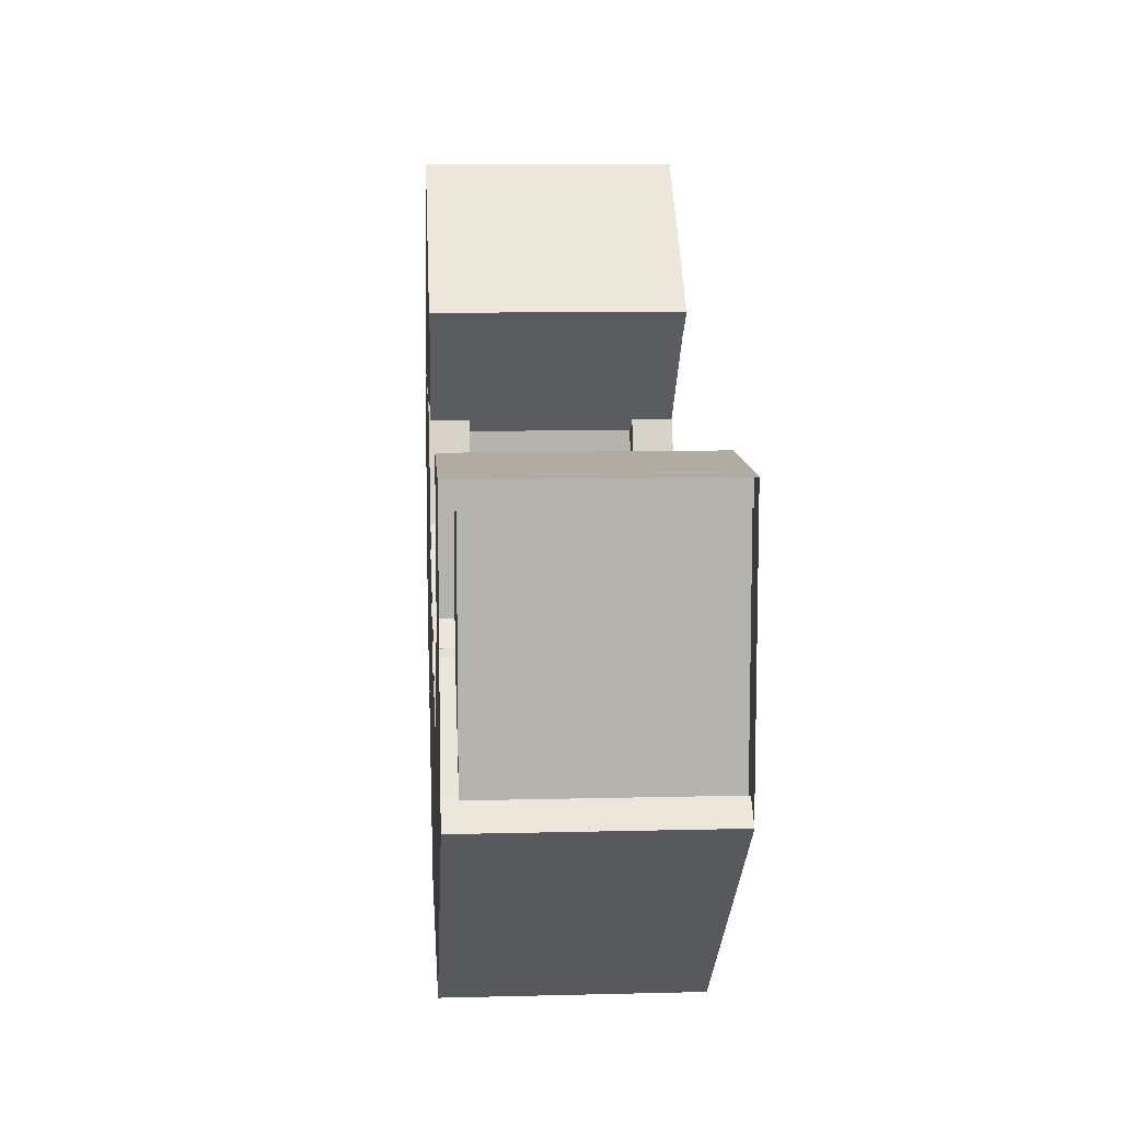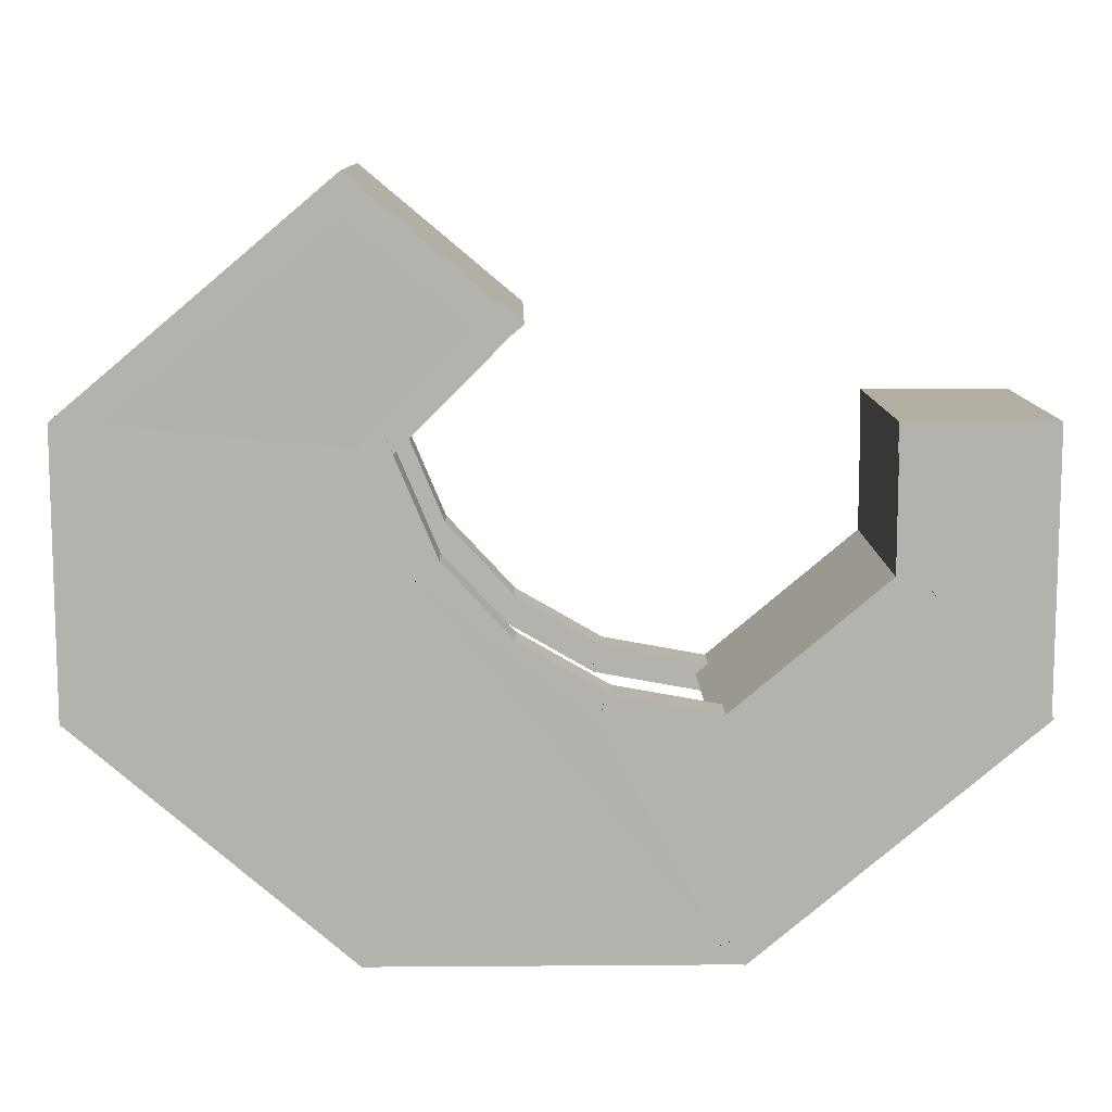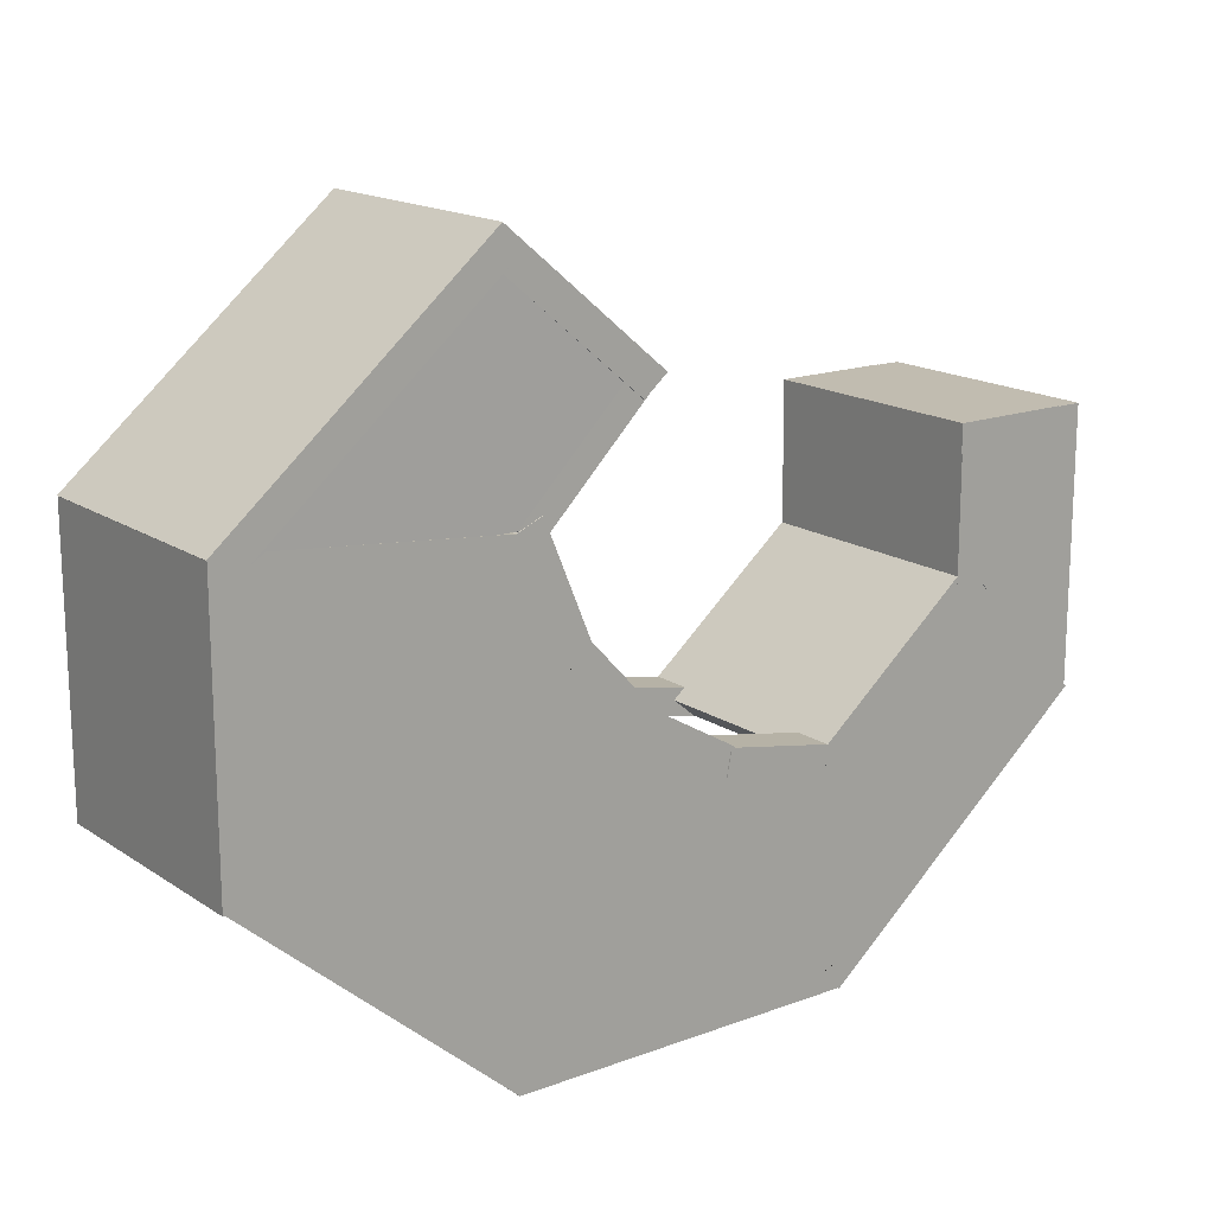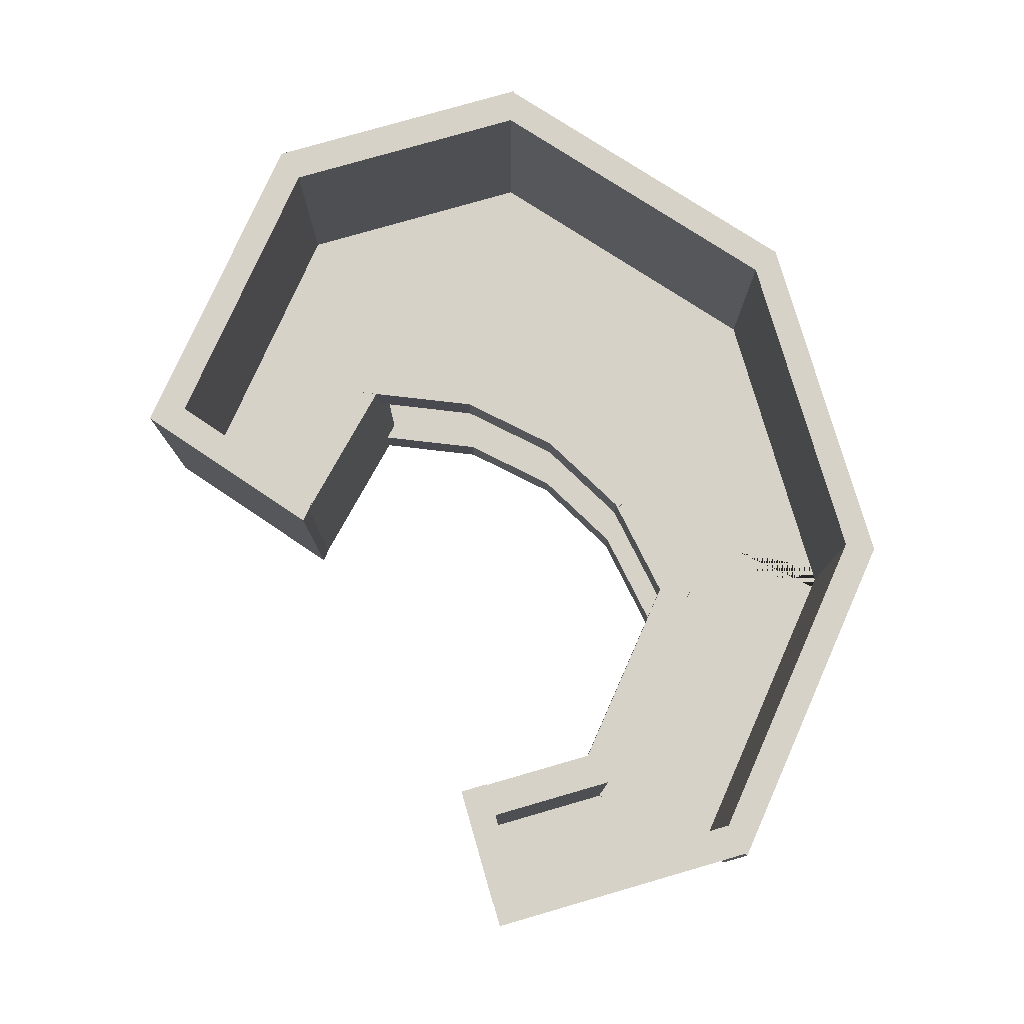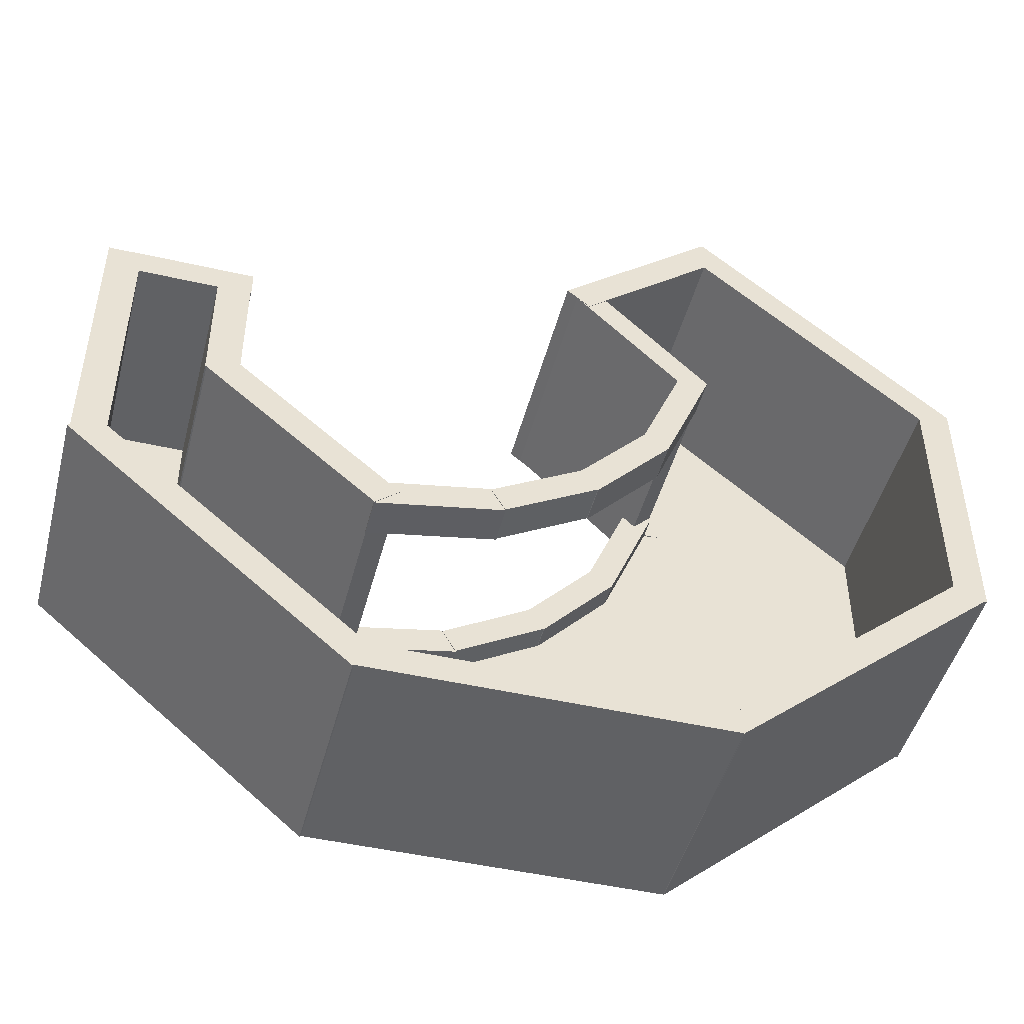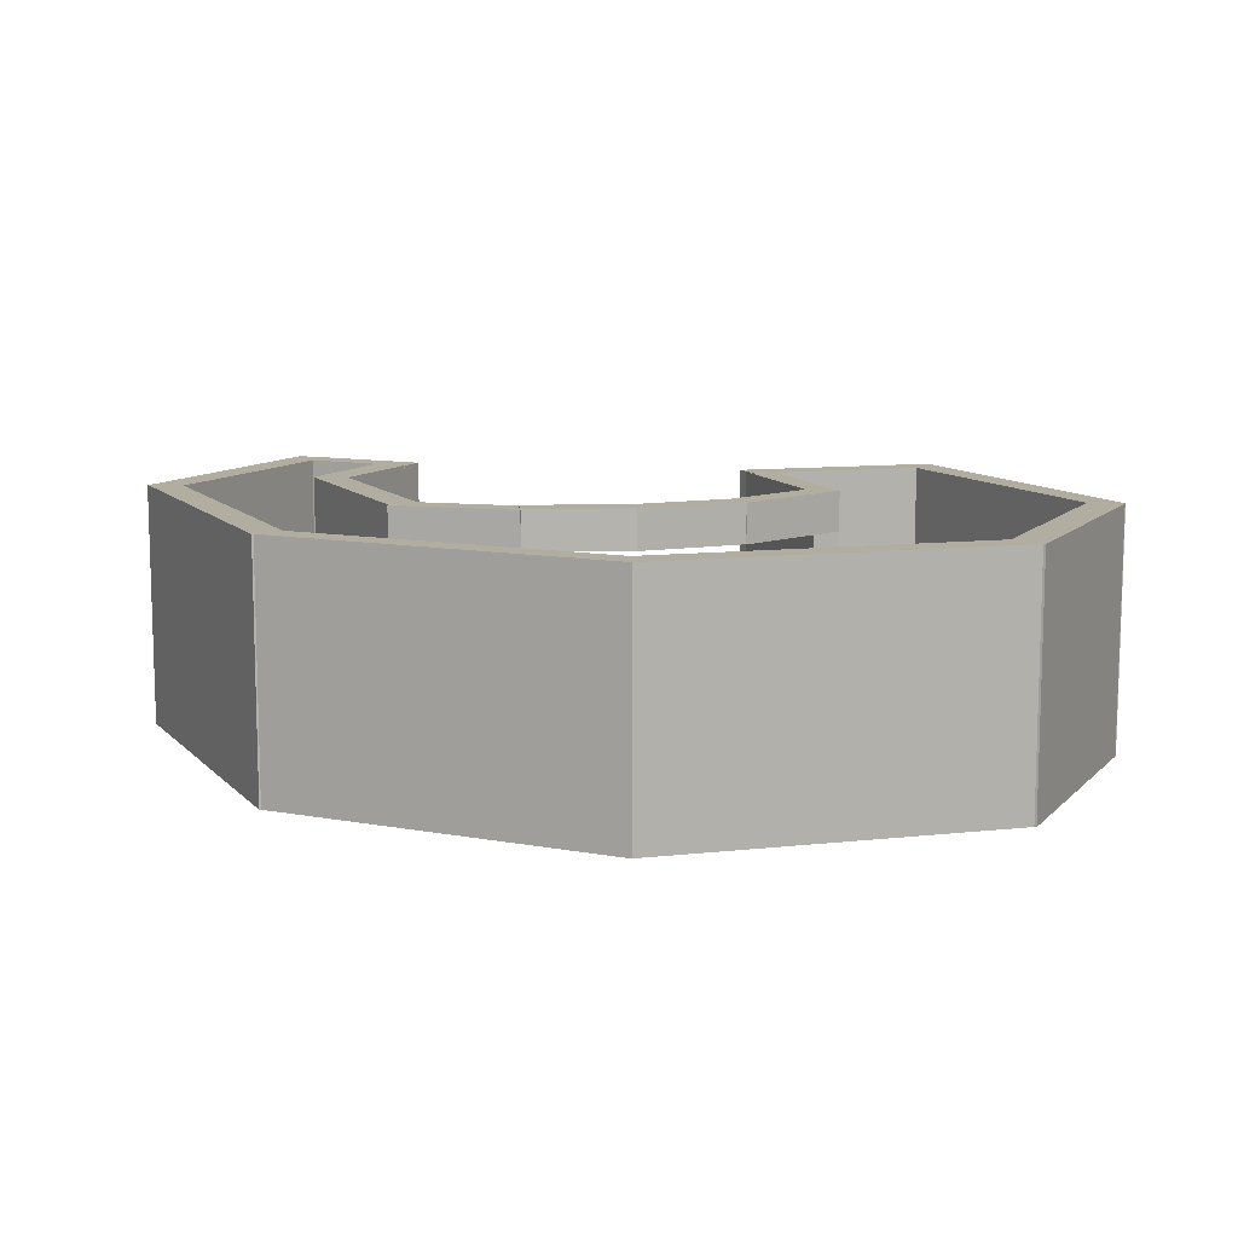
<metadata>
{"format":"obj","ext":"obj","renderer":"f3d","projection":"perspective","resolution":1024,"background":"white","views":[{"elev":10.2,"azim":86.3,"up":"+Z"},{"elev":10.8,"azim":-1.1,"up":"+Z"},{"elev":16.5,"azim":-37.1,"up":"+Z"},{"elev":78.2,"azim":73.9,"up":"+Y"},{"elev":-46.9,"azim":165.4,"up":"+Z"},{"elev":10.5,"azim":-154.8,"up":"+Y"}]}
</metadata>
<code>
g default
v -11.79 2.805 75.91
v -37.86 2.773 49.84
v -89.44 2.711 50.4
v -35.45 2.776 95.78
v -87.34 2.713 -2.43
v -28.07 2.785 25.36
v 34.51 2.861 -44.21
v -38.75 2.772 -44.21
v 32.49 2.859 -7.123
v 6.462 2.827 -2.324
v 87.02 2.925 2.159
v 29.59 2.855 -46.11
v 32.41 2.859 -7.011
v 67.86 2.902 22.79
v -28.07 2.785 25.36
v 34.51 2.861 -44.21
v 84.52 2.922 54.31
v 84.52 2.922 -1.494
v 68.16 2.902 22.79
v 68.16 2.902 49.12
v 68.16 49.66 49.12
v 68.16 49.66 22.79
v 68.16 2.902 49.12
v 68.16 2.902 22.79
v 67.86 49.66 22.79
v 32.41 49.66 -7.011
v 67.86 2.902 22.79
v 32.41 2.859 -7.011
v 61.14 49.66 48.65
v 86.12 49.66 48.65
v 61.14 2.894 48.65
v 86.12 2.924 48.65
v -35.45 49.66 95.78
v -89.44 49.66 50.4
v -35.45 2.776 95.78
v -89.44 2.711 50.4
v 63.02 -0.0435 26.86
v 63.02 49.66 26.86
v 27.56 49.66 -2.94
v 27.56 -0.0435 -2.94
v 63.02 2.896 26.86
v 27.56 2.853 -2.94
v -38.75 49.66 -44.21
v 34.51 49.66 -44.21
v -38.75 2.772 -44.21
v 34.51 2.861 -44.21
v 87.02 49.66 2.159
v 29.59 49.66 -46.11
v 87.02 2.925 2.159
v 29.59 2.855 -46.11
v 84.52 49.66 54.31
v 84.52 49.66 -1.494
v 84.52 2.922 54.31
v 84.52 2.922 -1.494
v -34.03 49.54 46.01
v -7.959 49.54 72.08
v -34.03 0.1866 46.01
v -7.959 0.1866 72.08
v -7.959 2.81 72.08
v -34.03 2.778 46.01
v -44.72 -0.0435 95.45
v -39.87 -0.0435 99.52
v -44.72 49.66 95.45
v -39.87 49.66 99.52
v -12.28 49.66 68.19
v -7.436 49.66 72.26
v -12.28 -0.0435 68.19
v -7.436 -0.0435 72.26
v -40.29 -0.0435 99.85
v -35.45 -0.0435 95.78
v -40.29 49.66 99.85
v -94.29 49.66 54.47
v -94.29 -0.0435 54.47
v -89.44 -0.0435 50.4
v -94.19 -0.0435 54.52
v -87.34 -0.0435 54.52
v -94.19 49.66 54.52
v -87.34 49.66 54.52
v -94.19 49.66 -2.43
v -87.34 49.66 -2.43
v -94.19 -0.0435 -2.43
v -87.34 -0.0435 -2.43
v -94.08 -0.0435 -2.143
v -89.17 -0.0435 1.874
v -94.08 49.66 -2.143
v -89.17 49.66 1.874
v -38.63 49.66 -50.01
v -33.72 49.66 -45.99
v -38.63 -0.0435 -50.01
v -33.72 -0.0435 -45.99
v -38.75 -0.0435 -49.97
v -38.75 -0.0435 -44.21
v -38.75 49.66 -49.97
v 34.51 49.66 -49.97
v 34.51 -0.0435 -49.97
v 34.51 -0.0435 -44.21
v 87.02 -0.0435 2.159
v 91.87 -0.0435 -1.913
v 91.87 49.66 -1.913
v 34.43 49.66 -50.18
v 29.59 -0.0435 -46.11
v 34.43 -0.0435 -50.18
v 84.52 -0.0435 54.31
v 84.52 -0.0435 -1.494
v 61.14 -0.0435 48.65
v 61.14 -0.0435 54.41
v 61.14 49.66 54.41
v 86.12 49.66 54.41
v 86.12 -0.0435 48.65
v 86.12 -0.0435 54.41
v 61.31 -0.0435 49.12
v 68.16 -0.0435 49.12
v 61.31 49.66 49.12
v 61.31 49.66 22.79
v 61.31 -0.0435 22.79
v 68.16 -0.0435 22.79
v 67.86 -0.0435 22.79
v 32.41 -0.0435 -7.011
v 7.508 41.38 3.354
v 33.54 41.38 -1.445
v 7.508 49.55 3.354
v 33.54 49.55 -1.445
v 6.462 49.55 -2.324
v 32.49 49.55 -7.123
v 6.462 41.38 -2.324
v 32.49 41.38 -7.123
v -23.91 41.46 29.44
v -8.368 41.46 12.64
v -23.91 49.63 29.44
v -8.368 49.63 12.64
v -28.15 49.63 25.52
v -12.61 49.63 8.722
v -28.15 41.46 25.52
v -12.61 41.46 8.722
v -32.85 41.43 51.74
v -22.75 41.43 27.59
v -32.85 49.6 51.74
v -22.75 49.6 27.59
v -38.18 49.6 49.51
v -28.07 49.6 25.36
v -38.18 41.43 49.51
v -28.07 41.43 25.36
v -9.587 41.52 13.73
v 9.456 41.52 2.714
v -9.587 49.69 13.73
v 9.456 49.69 2.714
v -12.48 49.69 8.735
v 6.564 49.69 -2.283
v -12.48 41.52 8.735
v 6.564 41.52 -2.283
v -37.86 0.1866 49.84
v -11.79 0.1866 75.91
v -37.86 49.54 49.84
v -11.79 49.54 75.91
v -32.85 0.01219 51.74
v -22.75 0.01219 27.59
v -32.85 8.183 51.74
v -22.75 8.183 27.59
v -38.18 8.183 49.51
v -28.07 8.183 25.36
v -38.18 0.01219 49.51
v -28.07 0.01219 25.36
v -23.91 0.0463 29.44
v -8.368 0.0463 12.64
v -23.91 8.217 29.44
v -8.368 8.217 12.64
v -28.15 8.217 25.52
v -12.61 8.217 8.722
v -28.15 0.0463 25.52
v -12.61 0.0463 8.722
v 7.508 -0.03361 3.354
v 33.54 -0.03361 -1.445
v 7.508 8.137 3.354
v 33.54 8.137 -1.445
v 6.462 8.137 -2.324
v 32.49 8.137 -7.123
v 6.462 -0.03361 -2.324
v 32.49 -0.03361 -7.123
v -9.587 0.1058 13.73
v 9.456 0.1058 2.714
v -9.587 8.276 13.73
v 9.456 8.276 2.714
v -12.48 8.276 8.735
v 6.564 8.276 -2.283
v -12.48 0.1058 8.735
v 6.564 0.1058 -2.283
v -39.87 2.771 99.52
v -44.72 2.765 95.45
v -7.436 2.81 72.26
v -12.28 2.804 68.19
v -40.29 2.77 99.85
v -94.29 2.705 54.47
v -87.34 2.713 54.52
v -94.19 2.705 54.52
v -94.19 2.705 -2.43
v -89.17 2.711 1.874
v -94.08 2.705 -2.143
v -33.72 2.778 -45.99
v -38.63 2.772 -50.01
v -38.75 2.772 -49.97
v 34.51 2.861 -49.97
v 91.87 2.931 -1.913
v 34.43 2.861 -50.18
v 61.14 2.894 54.41
v 86.12 2.924 54.41
v 61.31 2.894 49.12
v 61.31 2.894 22.79
v -22.75 2.792 27.59
v -32.85 2.779 51.74
v -38.18 2.773 49.51
v -8.368 2.809 12.64
v -23.91 2.79 29.44
v -12.61 2.804 8.722
v -28.15 2.785 25.52
v 33.54 2.86 -1.445
v 7.508 2.828 3.354
v 9.456 2.831 2.714
v -9.587 2.808 13.73
v 6.564 2.827 -2.283
v -12.48 2.804 8.735
v 34.51 49.66 -44.21
v -38.75 49.66 -44.21
v 87.02 49.66 2.159
v 29.59 49.66 -46.11
v 84.52 49.66 54.31
v 84.52 49.66 -1.494
v -89.44 49.66 50.4
v -35.45 49.66 95.78
v 61.14 49.66 48.65
v 61.14 2.894 48.65
v 86.12 49.66 48.65
v 86.12 2.924 48.65
v 68.16 49.66 22.79
v 68.16 49.66 49.12
v 32.41 49.66 -7.011
v 67.86 49.66 22.79
v -35.45 2.776 95.78
v -11.79 2.805 75.91
v -37.86 2.773 49.84
v -89.44 2.711 50.4
v -87.34 2.713 -2.43
v -38.75 2.772 -44.21
v 29.59 2.855 -46.11
v 34.51 2.861 -44.21
v 87.02 2.925 2.159
v 67.86 2.902 22.79
v 84.52 2.922 54.31
v 68.16 2.902 49.12
v 84.52 2.922 -1.494
v 68.16 2.902 22.79
v 32.41 2.859 -7.011
v 32.49 2.859 -7.123
v 6.462 2.827 -2.324
v -28.07 2.785 25.36
v 91.37 -0.0435 54.31
v 91.37 2.93 54.31
v 91.37 -0.0435 -1.494
v 91.37 2.93 -1.494
v 91.37 49.66 -1.494
v 91.37 49.66 54.31
v 63.02 2.896 26.86
v 63.02 -0.0435 26.86
v 27.56 -0.0435 -2.94
v 27.56 2.853 -2.94
v 27.56 49.66 -2.94
v 63.02 49.66 26.86
v -7.959 49.54 72.08
v -34.03 49.54 46.01
v -7.959 2.81 72.08
v -7.959 0.1866 72.08
v -34.03 0.1866 46.01
v -34.03 2.778 46.01
g area_peces:pCube12polySurface4polySurface4
f 3 4 1 2
f 7 8 5 6
f 11 12 13 14
f 13 12 10 9
f 10 12 16 15
f 17 18 19 20
f 23 24 22 21
f 27 28 26 25
f 32 31 29 30
f 35 36 34 33
f 40 37 41 42
f 42 41 38 39
f 45 46 44 43
f 50 49 47 48
f 54 53 51 52
f 55 56 59 60
f 60 59 58 57
f 61 62 187 188
f 63 64 66 65
f 65 66 189 190
f 67 68 62 61
f 62 68 189 187
f 67 61 188 190
f 69 70 237 191
f 71 228 227 72
f 72 227 240 192
f 73 74 70 69
f 73 69 191 192
f 75 76 193 194
f 77 78 80 79
f 79 80 241 195
f 81 82 76 75
f 81 75 194 195
f 83 84 196 197
f 85 86 88 87
f 87 88 198 199
f 89 90 84 83
f 84 90 198 196
f 89 83 197 199
f 91 92 242 200
f 93 222 221 94
f 94 221 244 201
f 95 96 92 91
f 95 91 200 201
f 97 98 202 245
f 223 99 100 224
f 224 100 203 243
f 101 102 98 97
f 98 102 203 202
f 103 255 256 247
f 225 260 259 226
f 226 259 258 249
f 104 257 255 103
f 105 106 204 230
f 229 107 108 231
f 231 108 205 232
f 109 110 106 105
f 106 110 205 204
f 109 105 230 232
f 111 112 248 206
f 113 234 233 114
f 114 233 250 207
f 115 116 112 111
f 115 111 206 207
f 262 117 246 261
f 266 236 235 265
f 265 235 251 264
f 263 118 117 262
f 119 120 122 121
f 121 122 124 123
f 123 124 126 125
f 125 126 120 119
f 120 126 124 122
f 125 119 121 123
f 127 128 130 129
f 129 130 132 131
f 131 132 134 133
f 133 134 128 127
f 128 134 132 130
f 133 127 129 131
f 135 136 138 137
f 137 138 140 139
f 139 140 142 141
f 141 142 136 135
f 136 142 140 138
f 141 135 137 139
f 143 144 146 145
f 145 146 148 147
f 147 148 150 149
f 149 150 144 143
f 144 150 148 146
f 149 143 145 147
f 153 154 267 268
f 271 270 152 151
f 152 270 269 238
f 271 151 239 272
f 155 156 208 209
f 157 158 160 159
f 159 160 254 210
f 161 162 156 155
f 156 162 254 208
f 161 155 209 210
f 163 164 211 212
f 165 166 168 167
f 167 168 213 214
f 169 170 164 163
f 164 170 213 211
f 169 163 212 214
f 171 172 215 216
f 173 174 176 175
f 175 176 252 253
f 177 178 172 171
f 172 178 252 215
f 177 171 216 253
f 179 180 217 218
f 181 182 184 183
f 183 184 219 220
f 185 186 180 179
f 180 186 219 217
f 185 179 218 220
f 188 187 64 63
f 190 189 68 67
f 187 189 66 64
f 190 188 63 65
f 191 237 228 71
f 192 240 74 73
f 192 191 71 72
f 194 193 78 77
f 195 241 82 81
f 193 241 80 78
f 195 194 77 79
f 197 196 86 85
f 199 198 90 89
f 196 198 88 86
f 199 197 85 87
f 200 242 222 93
f 201 244 96 95
f 201 200 93 94
f 245 202 99 223
f 243 203 102 101
f 202 203 100 99
f 247 256 260 225
f 249 258 257 104
f 230 204 107 229
f 232 205 110 109
f 204 205 108 107
f 206 248 234 113
f 207 250 116 115
f 207 206 113 114
f 261 246 236 266
f 264 251 118 263
f 239 238 154 153
f 238 269 267 154
f 272 239 153 268
f 209 208 158 157
f 208 254 160 158
f 210 209 157 159
f 212 211 166 165
f 214 213 170 169
f 211 213 168 166
f 214 212 165 167
f 216 215 174 173
f 215 252 176 174
f 253 216 173 175
f 218 217 182 181
f 220 219 186 185
f 217 219 184 182
f 220 218 181 183
f 237 70 152 238
f 70 74 151 152
f 74 240 239 151
f 193 76 161 210
f 76 82 162 161
f 241 193 210 254
f 242 92 82 241
f 92 96 162 82
f 249 104 116 250
f 104 103 112 116
f 103 247 248 112
f 101 97 117 118
f 97 245 246 117
f 101 118 178 177
f 118 251 252 178
f 243 101 96 244
f 101 177 162 96
f 177 253 254 162

</code>
